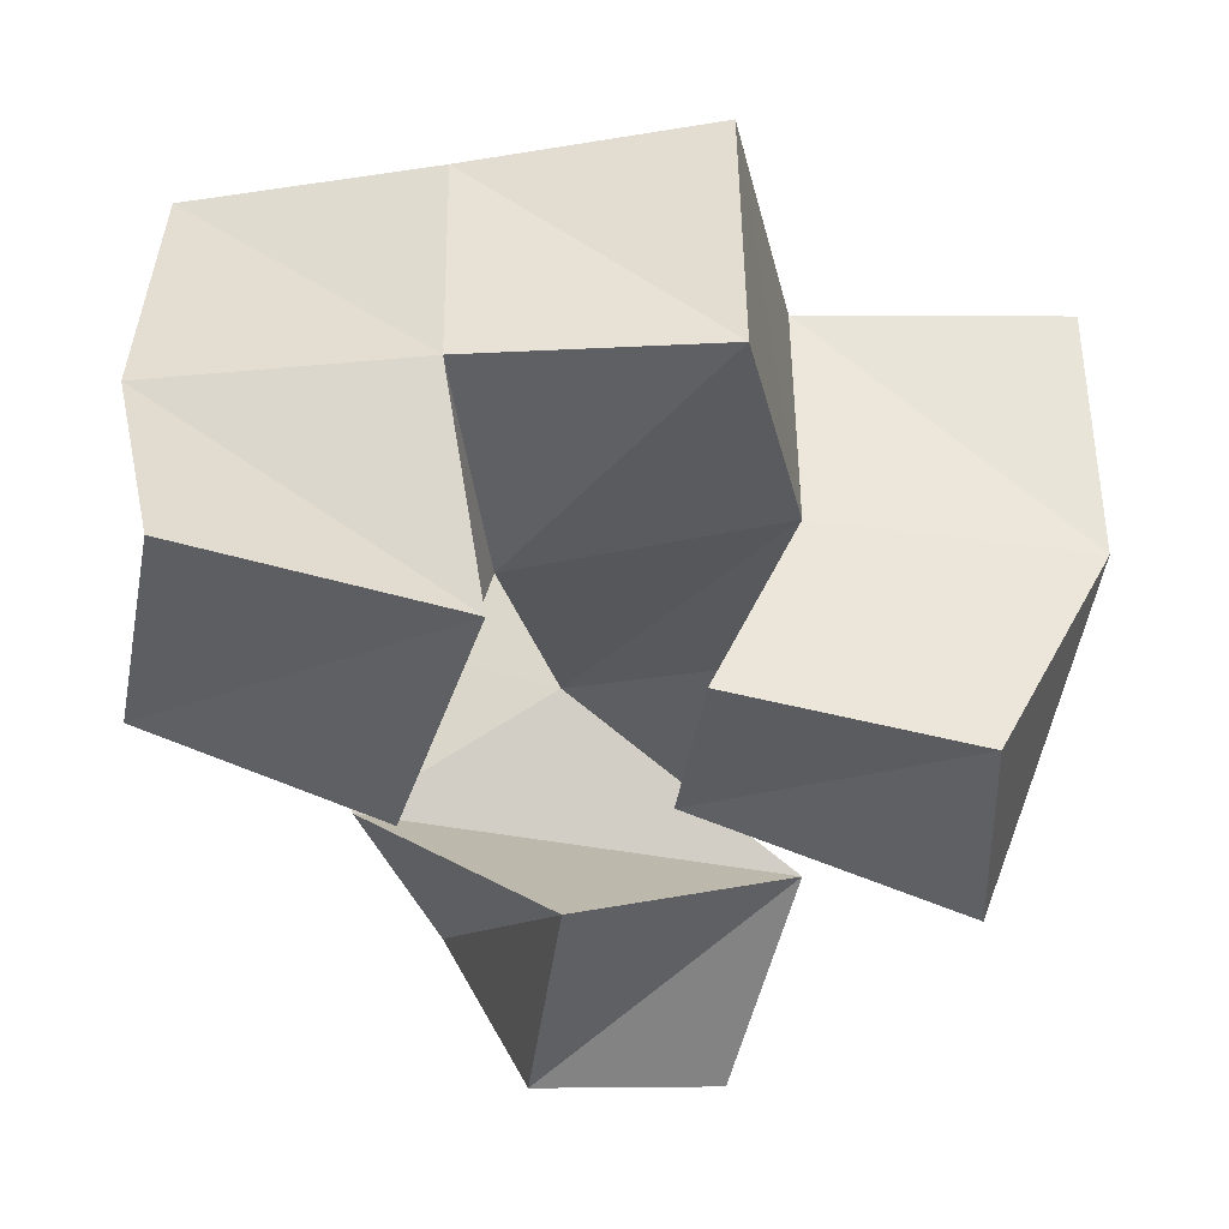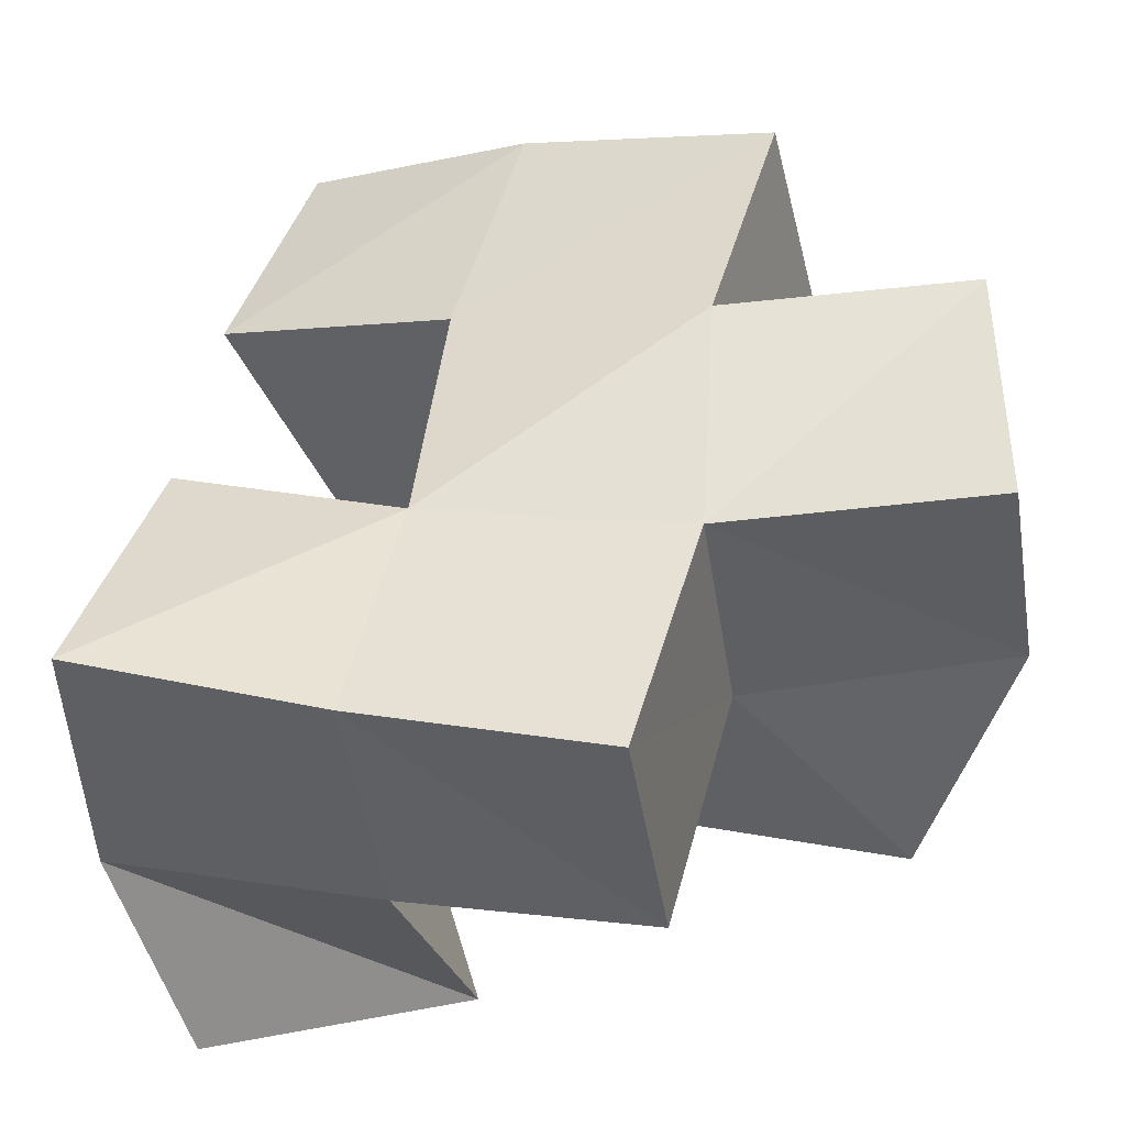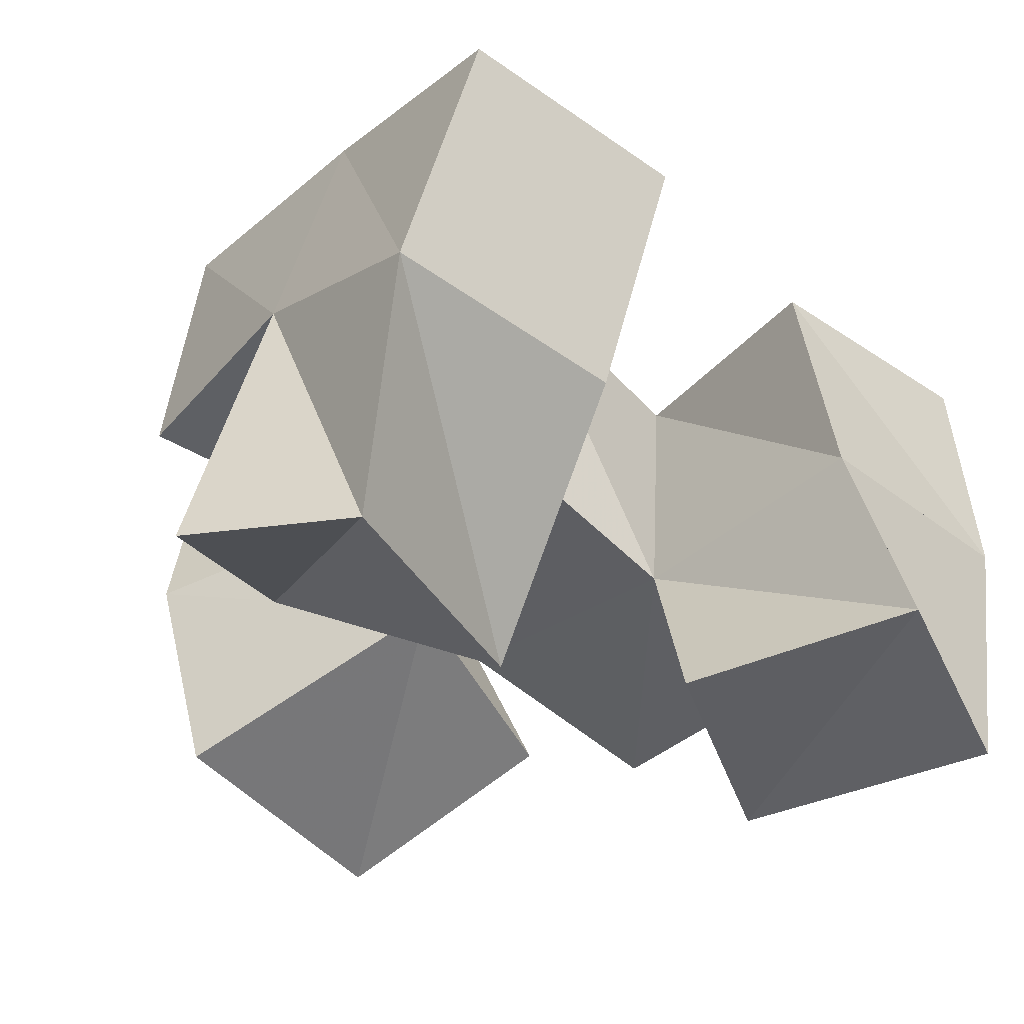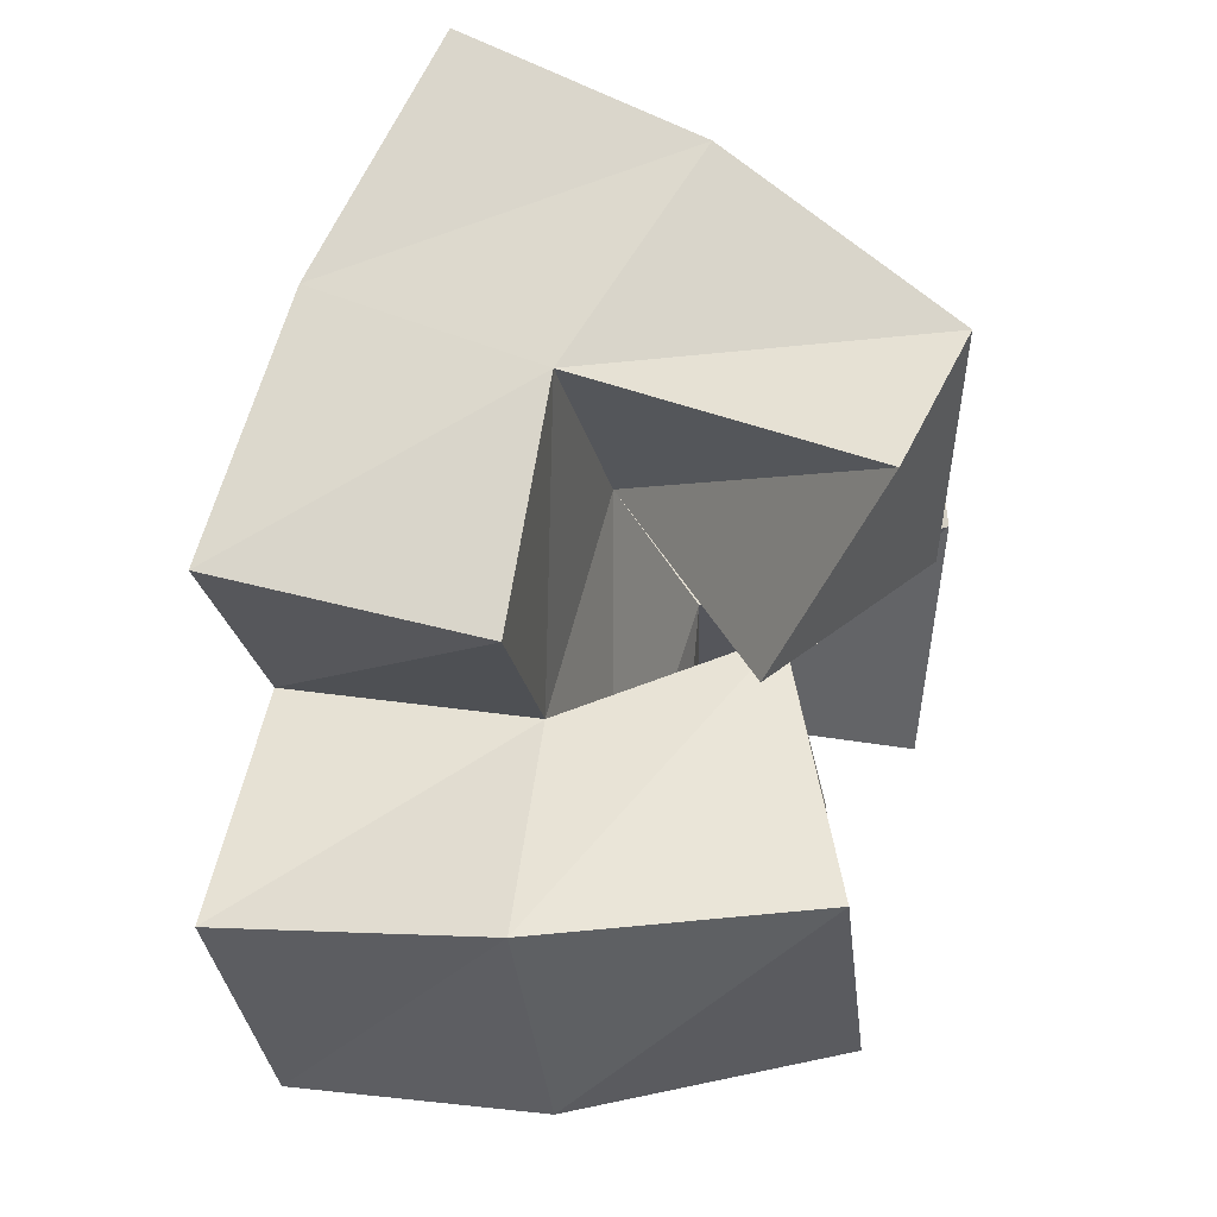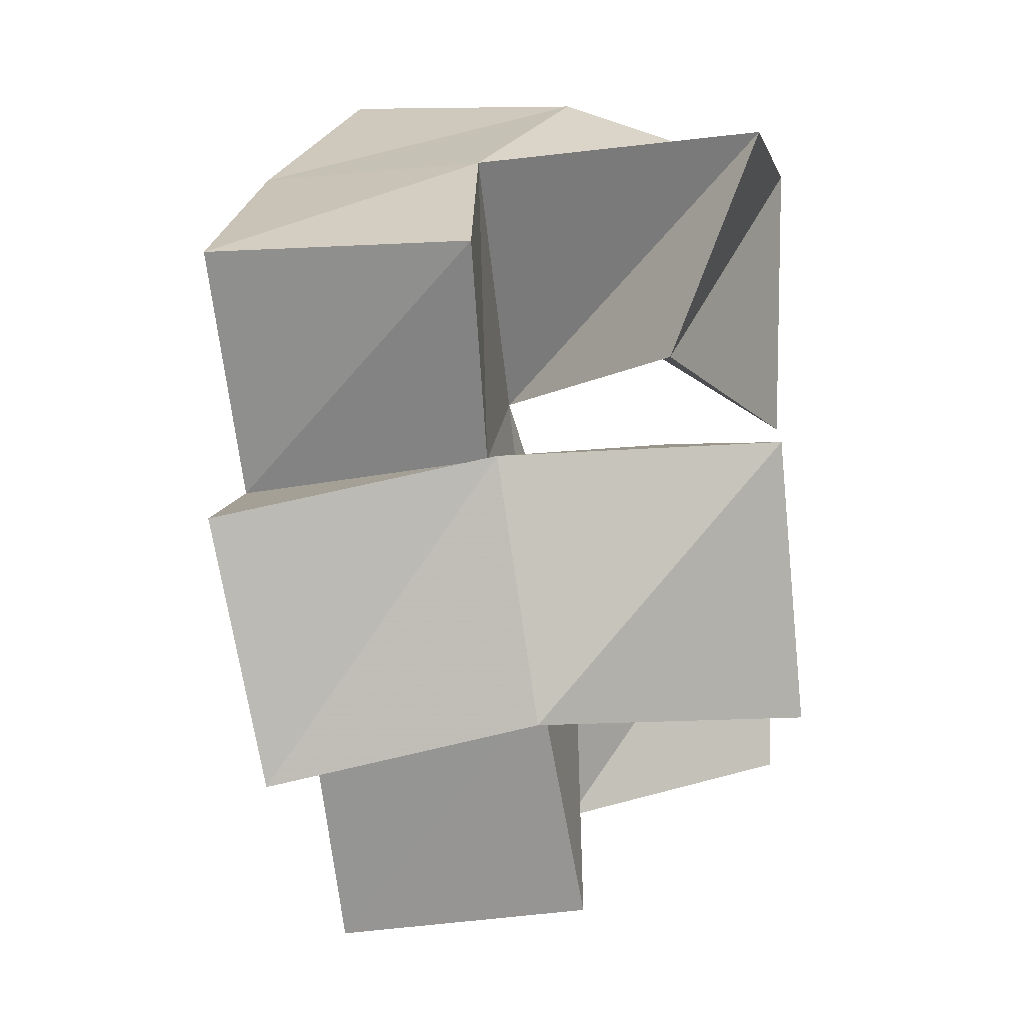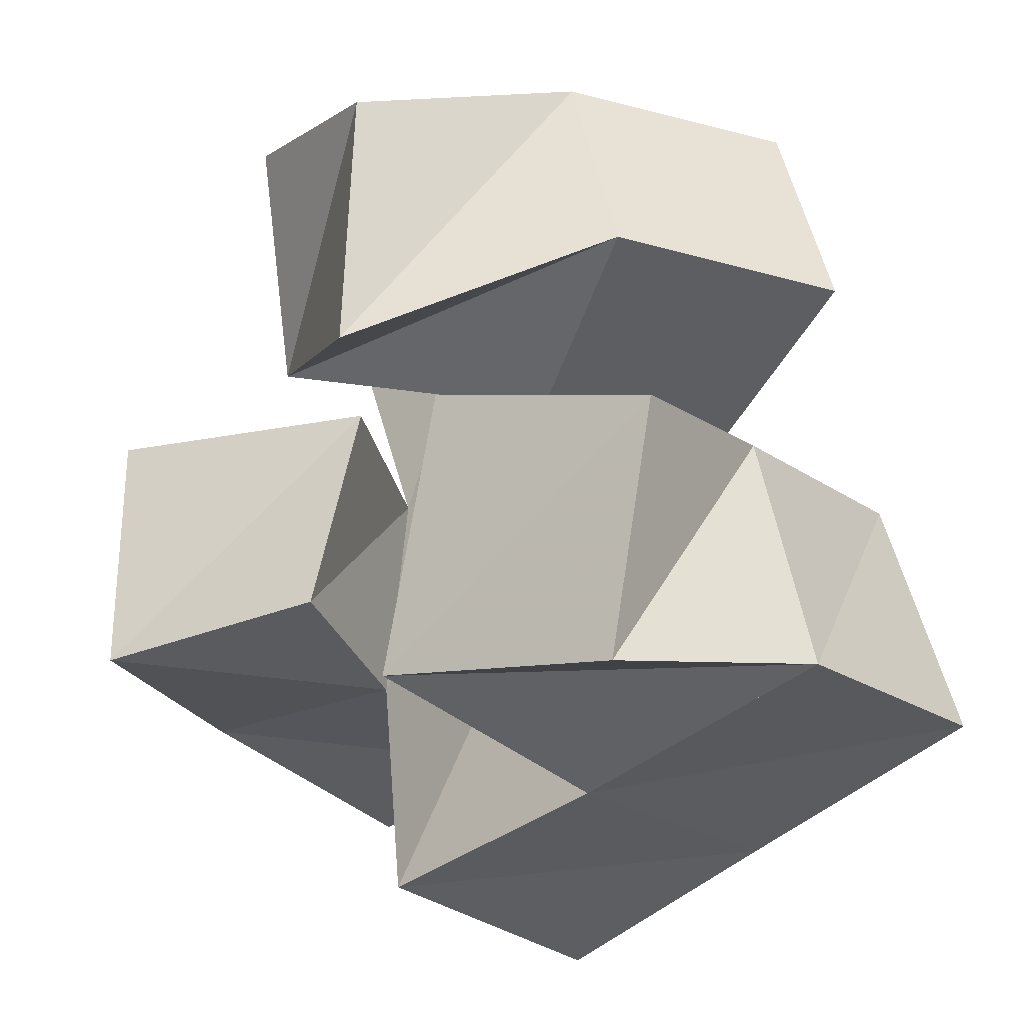
<metadata>
{"format":"obj","ext":"obj","renderer":"f3d","projection":"perspective","resolution":1024,"background":"white","views":[{"elev":-43.0,"azim":176.4,"up":"+Y"},{"elev":-49.5,"azim":-172.5,"up":"+Z"},{"elev":-40.1,"azim":32.1,"up":"+Y"},{"elev":51.1,"azim":-78.4,"up":"+Z"},{"elev":5.7,"azim":-87.6,"up":"+Z"},{"elev":-24.7,"azim":45.2,"up":"+Z"}]}
</metadata>
<code>
v 0.6889 0.1049 0.1705
v 0.6982 0.1486 0.1792
v 0.6956 0.1088 0.2193
v 0.6861 0.1482 0.2264
v 0.6365 0.1003 0.1807
v 0.6452 0.1448 0.1667
v 0.6499 0.1 0.2328
v 0.6353 0.144 0.2164
v 0.6209 0.1006 0.2565
v 0.66 0.1402 0.2798
v 0.6246 0.1 0.3101
v 0.6423 0.1459 0.3263
v 0.5757 0.1244 0.2736
v 0.6216 0.1578 0.2616
v 0.5864 0.1069 0.3176
v 0.6009 0.1632 0.3123
v 0.5991 0.1139 0.2102
v 0.5822 0.1496 0.2054
v 0.601 0.124 0.2548
v 0.5764 0.1602 0.2534
v 0.5516 0.1 0.207
v 0.5275 0.1486 0.2097
v 0.5459 0.1046 0.2592
v 0.5305 0.1561 0.2576
v 0.6949 0.1968 0.1805
v 0.6801 0.195 0.2294
v 0.6461 0.1927 0.1655
v 0.6349 0.1974 0.2105
v 0.6763 0.1899 0.2807
v 0.66 0.1935 0.327
v 0.6283 0.2018 0.2604
v 0.6138 0.2083 0.3092
v 0.5833 0.1964 0.1993
v 0.5787 0.2084 0.2463
v 0.53 0.1979 0.1975
v 0.5293 0.2077 0.2463
v 0.5964 0.1413 0.1577
v 0.5977 0.1913 0.1518
v 0.5583 0.1623 0.296
v 0.564 0.2137 0.2939
f 1 2 4
f 3 1 4
f 2 6 8
f 4 2 8
f 6 5 7
f 8 6 7
f 5 1 3
f 7 5 3
f 8 7 3
f 4 8 3
f 2 1 5
f 6 2 5
f 9 10 12
f 11 9 12
f 10 14 16
f 12 10 16
f 14 13 15
f 16 14 15
f 13 9 11
f 15 13 11
f 16 15 11
f 12 16 11
f 10 9 13
f 14 10 13
f 17 18 20
f 19 17 20
f 18 22 24
f 20 18 24
f 22 21 23
f 24 22 23
f 21 17 19
f 23 21 19
f 24 23 19
f 20 24 19
f 18 17 21
f 22 18 21
f 2 25 26
f 4 2 26
f 25 27 28
f 26 25 28
f 27 6 8
f 28 27 8
f 6 2 4
f 8 6 4
f 28 8 4
f 26 28 4
f 25 2 6
f 27 25 6
f 10 29 30
f 12 10 30
f 29 31 32
f 30 29 32
f 31 14 16
f 32 31 16
f 14 10 12
f 16 14 12
f 32 16 12
f 30 32 12
f 29 10 14
f 31 29 14
f 18 33 34
f 20 18 34
f 33 35 36
f 34 33 36
f 35 22 24
f 36 35 24
f 22 18 20
f 24 22 20
f 36 24 20
f 34 36 20
f 33 18 22
f 35 33 22
f 6 27 28
f 8 6 28
f 27 38 33
f 28 27 33
f 38 37 18
f 33 38 18
f 37 6 8
f 18 37 8
f 33 18 8
f 28 33 8
f 27 6 37
f 38 27 37
f 8 28 31
f 14 8 31
f 28 33 34
f 31 28 34
f 33 18 20
f 34 33 20
f 18 8 14
f 20 18 14
f 34 20 14
f 31 34 14
f 28 8 18
f 33 28 18
f 14 31 32
f 16 14 32
f 31 34 40
f 32 31 40
f 34 20 39
f 40 34 39
f 20 14 16
f 39 20 16
f 40 39 16
f 32 40 16
f 31 14 20
f 34 31 20

</code>
